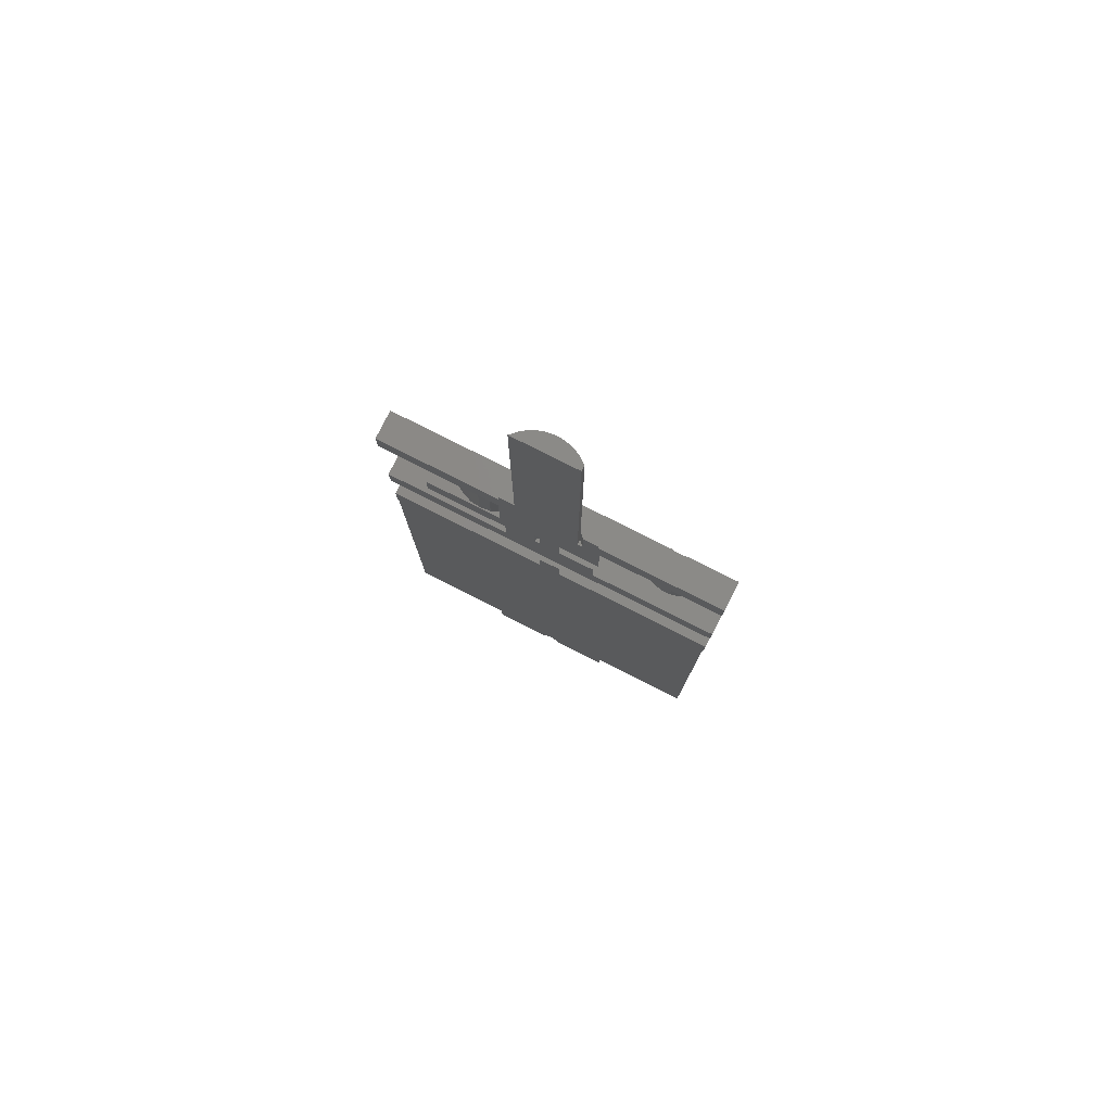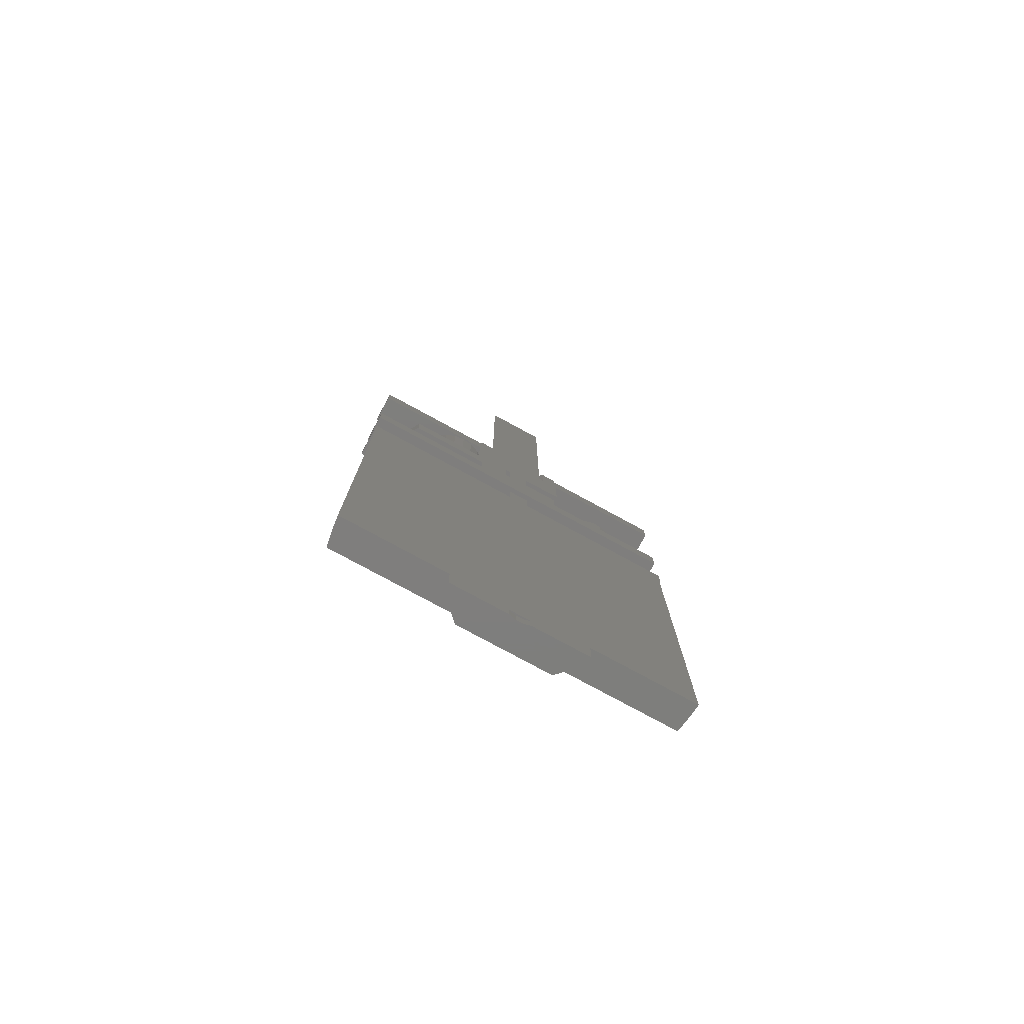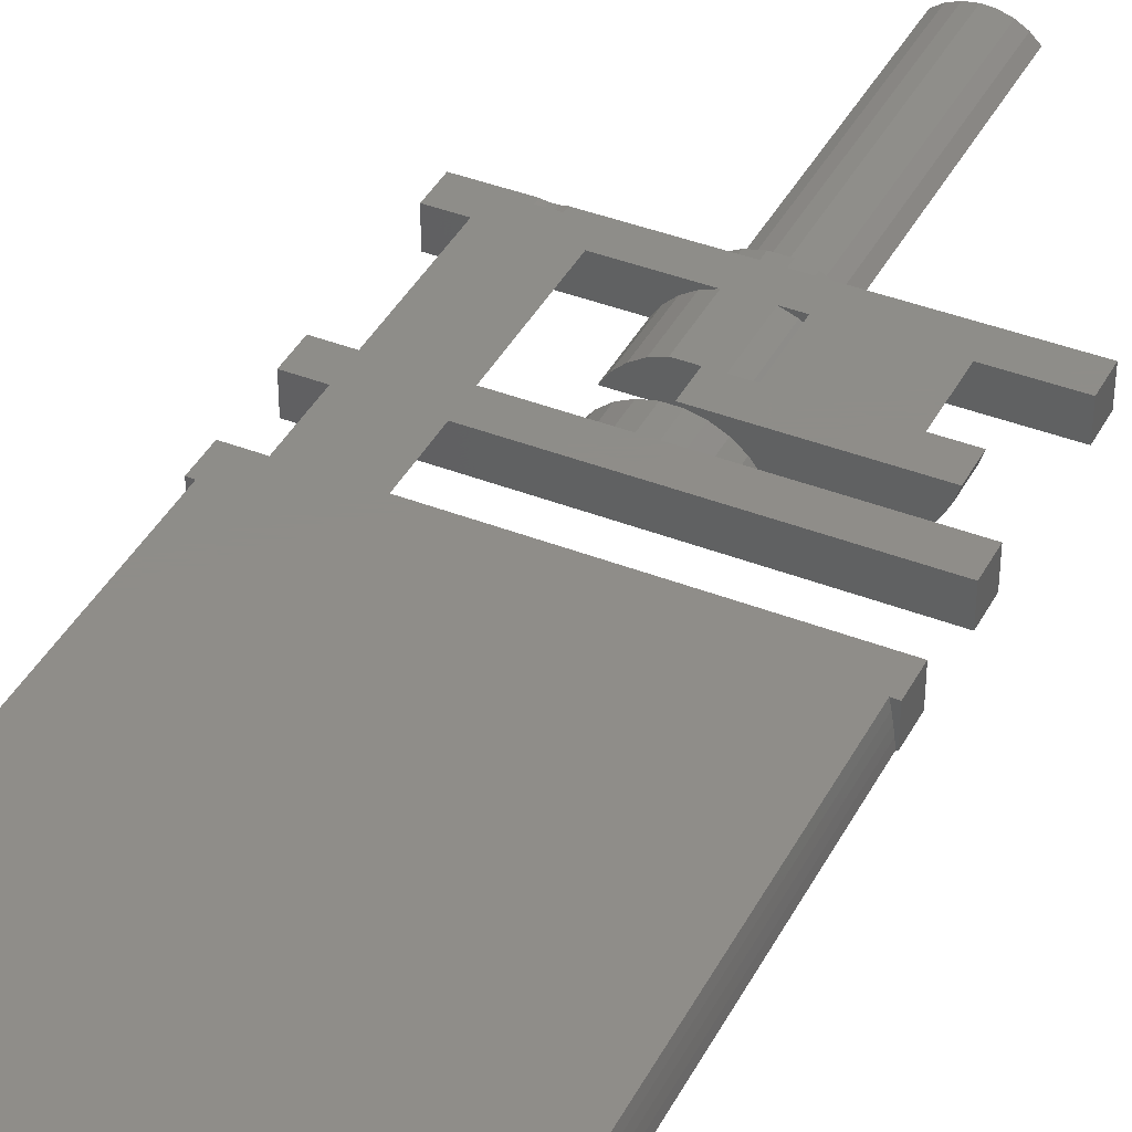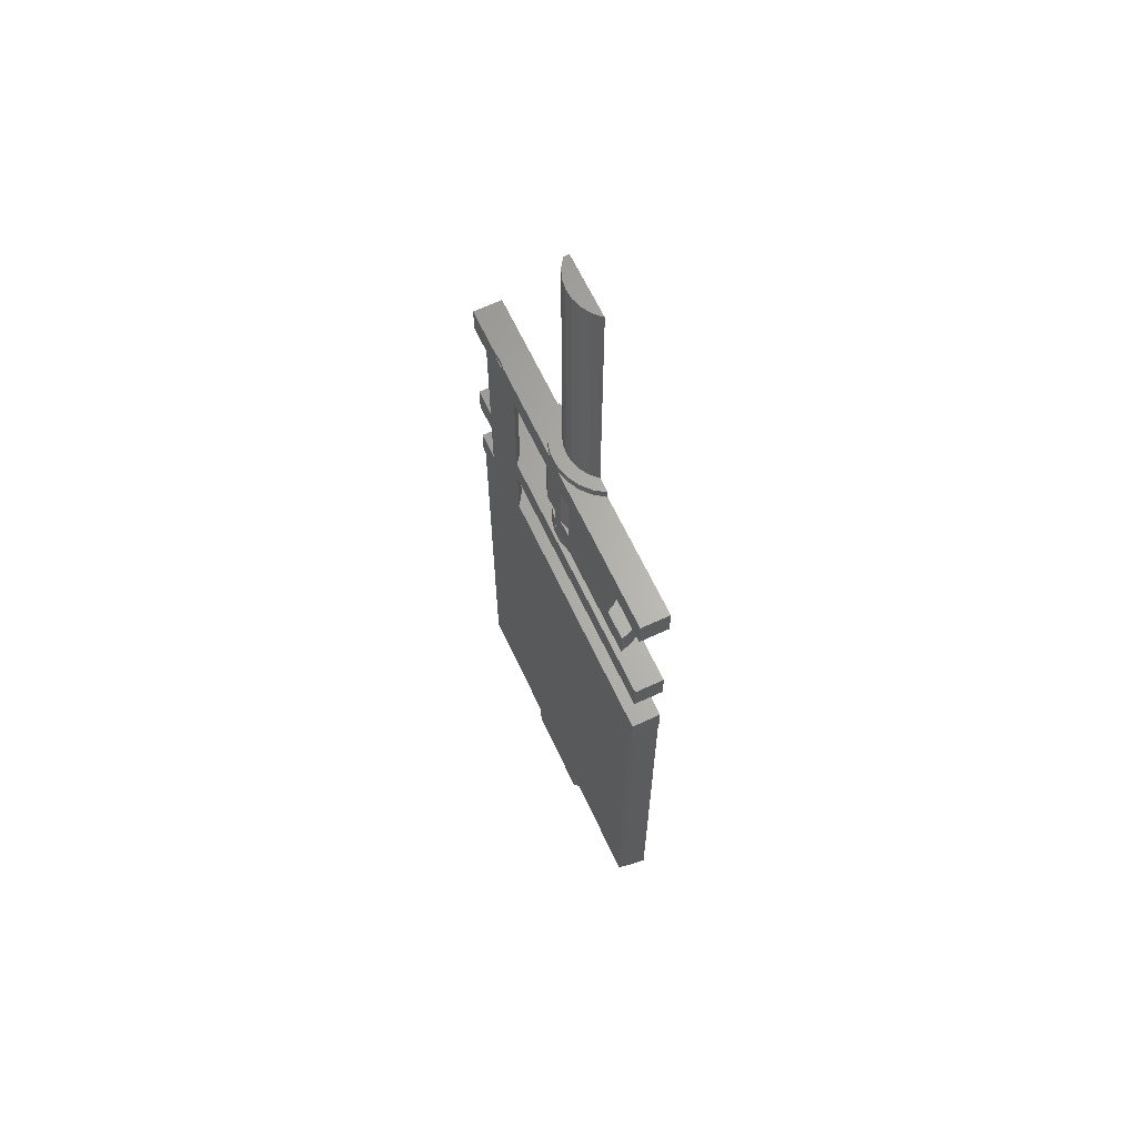
<metadata>
{"format":"stl","ext":"stl","renderer":"f3d","projection":"perspective","resolution":1024,"background":"white","views":[{"elev":79.6,"azim":-153.3,"up":"+Y"},{"elev":-78.2,"azim":151.5,"up":"+Y"},{"elev":40.3,"azim":25.7,"up":"+Z"},{"elev":64.7,"azim":64.9,"up":"+Y"}]}
</metadata>
<code>
# stl→obj: 273 verts, 588 faces
v 8.608 24.73 8.028
v 7.307 24.73 8.405
v 7.055 24.73 8.028
v 7.632 24.73 8.723
v 8.016 24.73 8.967
v 8.441 24.73 9.128
v 9.071 24.73 9.128
v 9.392 24.73 8.028
v 9.559 24.73 9.128
v 9.606 24.73 8.028
v 9.984 24.73 8.967
v 10.37 24.73 8.723
v 10.69 24.73 8.405
v 10.95 24.73 8.028
v 7.709 26.93 8.028
v 7.055 26.93 8.028
v 7.9 26.93 8.028
v 10.29 26.93 8.028
v 10.95 26.93 8.028
v 10.69 26.93 8.405
v 10.37 26.93 8.723
v 9.984 26.93 8.967
v 9.559 26.93 9.128
v 8.441 26.93 9.128
v 8.016 26.93 8.967
v 7.632 26.93 8.723
v 7.307 26.93 8.405
v 10.29 28.36 8.028
v 10.29 38.26 8.028
v 10.02 38.26 8.298
v 10.02 26.93 8.298
v 9.693 38.26 8.498
v 9.693 26.93 8.498
v 9.329 38.26 8.617
v 9.329 26.93 8.617
v 8.947 26.93 8.649
v 8.947 38.26 8.649
v 8.569 26.93 8.593
v 8.569 38.26 8.593
v 8.213 26.93 8.45
v 8.213 38.26 8.45
v 7.9 38.26 8.23
v 7.9 26.93 8.23
v 7.9 38.26 8.028
v 7.258 1.625 9.128
v 2.614 1.625 9.128
v 6.928 1.625 8.808
v 6.656 1.625 8.438
v 6.449 1.625 8.028
v 2.479 1.625 8.309
v 2.448 1.625 8.028
v 2.517 1.625 8.586
v 2.562 1.625 8.86
v 2.448 2.725 8.028
v 8.608 1.075 8.028
v 6.449 0.525 8.028
v 8.608 0.525 8.028
v 11.55 0.525 8.028
v 9.392 0.525 8.028
v 9.392 1.075 8.028
v 11.55 1.625 8.028
v 15.55 2.725 8.028
v 15.55 1.625 8.028
v 6.656 0.525 8.438
v 6.928 0.525 8.808
v 7.258 0.525 9.128
v 2.614 2.725 9.128
v 10.74 1.625 9.128
v 10.74 0.525 9.128
v 15.39 2.725 9.128
v 15.39 1.625 9.128
v 2.479 2.725 8.309
v 2.517 2.725 8.586
v 2.562 2.725 8.86
v 9.133 1.075 8.092
v 8.867 1.075 8.092
v 9.133 0.525 8.092
v 8.867 0.525 8.092
v 11.34 0.525 8.438
v 11.07 0.525 8.808
v 15.44 2.725 8.86
v 15.48 2.725 8.586
v 15.52 2.725 8.309
v 15.44 1.625 8.86
v 15.48 1.625 8.586
v 15.52 1.625 8.309
v 11.34 1.625 8.438
v 11.07 1.625 8.808
v 2.479 18.12 8.309
v 2.448 18.12 8.028
v 2.517 18.12 8.586
v 2.562 18.12 8.86
v 2.614 18.12 9.128
v 15.55 18.12 8.028
v 15.39 18.12 9.128
v 15.44 18.12 8.86
v 15.48 18.12 8.586
v 15.52 18.12 8.309
v 4.701 28.02 9.094
v 4.9 27.8 9.128
v 4.9 28.02 9.128
v 4.701 27.8 9.094
v 4.499 28.02 9.094
v 4.499 27.8 9.094
v 4.3 28.02 9.128
v 4.3 27.8 9.128
v 2.4 19.23 9.128
v 2.4 18.12 9.128
v 3.439 19.23 9.128
v 5.761 19.23 9.128
v 3.439 22.52 9.128
v 2.4 22.52 9.128
v 2.4 21.43 9.128
v 3.439 21.43 9.128
v 5.761 21.43 9.128
v 5.761 22.52 9.128
v 2.4 28.02 9.128
v 2.4 26.93 9.128
v 3.439 26.93 9.128
v 5.761 26.93 9.128
v 15.6 19.23 9.128
v 15.6 18.12 9.128
v 8.728 28.02 9.128
v 9.272 28.02 9.128
v 10.18 26.93 9.128
v 9.272 28.36 9.128
v 8.728 28.36 9.128
v 15.6 22.52 9.128
v 15.6 21.43 9.128
v 15.6 28.02 9.128
v 13.32 26.93 9.128
v 15.6 26.93 9.128
v 7.41 28.02 8.44
v 7.117 28.02 8.028
v 7.791 28.02 8.772
v 8.238 28.02 9.005
v 2.4 28.02 8.028
v 15.6 26.93 8.028
v 10.03 26.93 8.289
v 9.716 26.93 8.486
v 9.367 26.93 8.609
v 9 26.93 8.65
v 8.633 26.93 8.609
v 8.284 26.93 8.486
v 7.97 26.93 8.289
v 5.473 26.93 8.9
v 5.142 26.93 8.741
v 4.784 26.93 8.66
v 2.4 26.93 8.028
v 4.416 26.93 8.66
v 4.058 26.93 8.741
v 3.727 26.93 8.9
v 3.727 22.52 8.9
v 4.058 22.52 8.741
v 4.416 22.52 8.66
v 4.784 22.52 8.66
v 5.142 22.52 8.741
v 5.473 22.52 8.9
v 10.76 22.52 8.028
v 15.6 22.52 8.028
v 7.238 22.52 8.028
v 2.4 22.52 8.1
v 2.4 22.52 8.076
v 2.401 22.52 8.052
v 2.402 22.52 8.028
v 15.6 21.43 8.028
v 5.473 21.43 8.9
v 2.4 21.43 8.1
v 3.727 21.43 8.9
v 2.4 21.43 8.076
v 2.401 21.43 8.052
v 2.402 21.43 8.028
v 4.784 21.43 8.66
v 4.416 21.43 8.66
v 4.058 21.43 8.741
v 5.142 21.43 8.741
v 3.727 19.23 8.9
v 4.058 19.23 8.741
v 4.416 19.23 8.66
v 4.784 19.23 8.66
v 5.142 19.23 8.741
v 5.473 19.23 8.9
v 9.392 19.23 8.028
v 15.6 19.23 8.028
v 8.608 19.23 8.028
v 2.4 19.23 8.028
v 15.6 18.12 8.028
v 2.4 18.12 8.028
v 8.238 28.36 9.005
v 7.791 28.36 8.772
v 7.41 28.36 8.44
v 7.117 28.36 8.028
v 7.97 28.36 8.289
v 7.709 28.36 8.028
v 8.284 28.36 8.486
v 8.633 28.36 8.609
v 9 28.36 8.65
v 9.367 28.36 8.609
v 9.762 28.36 9.005
v 9.716 28.36 8.486
v 10.21 28.36 8.772
v 10.03 28.36 8.289
v 10.59 28.36 8.44
v 10.88 28.36 8.028
v 10.59 28.02 8.44
v 10.88 28.02 8.028
v 10.21 28.02 8.772
v 9.762 28.02 9.005
v 15.6 28.02 8.028
v 9.133 19.23 8.092
v 9.392 20.32 8.028
v 9.133 20.32 8.092
v 8.867 19.23 8.092
v 8.867 20.32 8.092
v 8.608 20.32 8.028
v 10.48 22.52 8.405
v 10.76 23.62 8.028
v 10.48 23.62 8.405
v 10.12 22.52 8.707
v 10.12 23.62 8.707
v 9.695 22.52 8.918
v 9.695 23.62 8.918
v 9.236 22.52 9.026
v 9.236 23.62 9.026
v 8.764 22.52 9.026
v 8.764 23.62 9.026
v 8.305 22.52 8.918
v 8.305 23.62 8.918
v 7.884 22.52 8.707
v 7.884 23.62 8.707
v 7.521 23.62 8.405
v 7.521 22.52 8.405
v 7.238 23.62 8.028
v 8.608 23.62 8.028
v 9.392 23.62 8.028
v 9.606 23.62 8.028
v 9.133 23.62 8.092
v 9.133 24.73 8.092
v 8.867 23.62 8.092
v 8.867 24.73 8.092
v 14.13 23.62 8.366
v 13.89 23.62 8.028
v 13.89 24.73 8.028
v 14.13 24.73 8.366
v 14.31 23.62 8.736
v 14.31 24.73 8.736
v 14.43 23.62 9.128
v 14.43 24.73 9.128
v 9.071 23.62 9.128
v 10.18 24.73 9.128
v 13.32 24.73 9.128
v 9.194 24.73 8.736
v 9.373 24.73 8.366
v 9.373 23.62 8.366
v 9.194 23.62 8.736
v 10.37 26.93 8.774
v 10.37 24.73 8.774
v 10.64 24.73 8.476
v 10.64 26.93 8.476
v 10.97 24.73 8.25
v 10.97 26.93 8.25
v 11.35 24.73 8.109
v 11.35 26.93 8.109
v 11.75 24.73 8.061
v 11.75 26.93 8.061
v 12.15 24.73 8.109
v 12.15 26.93 8.109
v 12.53 24.73 8.25
v 12.53 26.93 8.25
v 12.86 24.73 8.476
v 12.86 26.93 8.476
v 13.13 24.73 8.774
v 13.13 26.93 8.774
f 1 2 3
f 1 4 2
f 1 5 4
f 1 6 5
f 1 7 6
f 8 9 7
f 8 7 1
f 10 11 9
f 10 9 8
f 12 11 10
f 13 12 10
f 14 13 10
f 15 3 16
f 17 1 3
f 17 8 1
f 17 3 15
f 18 10 8
f 18 14 10
f 18 8 17
f 19 14 18
f 13 19 20
f 13 14 19
f 12 20 21
f 12 13 20
f 11 21 22
f 11 12 21
f 9 22 23
f 9 11 22
f 24 6 7
f 23 7 9
f 23 24 7
f 5 24 25
f 5 6 24
f 4 25 26
f 4 5 25
f 2 26 27
f 2 4 26
f 3 27 16
f 3 2 27
f 15 16 27
f 15 27 26
f 17 26 25
f 17 25 24
f 17 15 26
f 23 17 24
f 18 23 22
f 18 22 21
f 18 17 23
f 20 18 21
f 19 18 20
f 28 29 30
f 31 30 32
f 31 18 28
f 31 28 30
f 33 32 34
f 33 31 32
f 35 33 34
f 36 34 37
f 36 35 34
f 38 37 39
f 38 36 37
f 40 41 42
f 40 39 41
f 40 38 39
f 43 40 42
f 44 42 41
f 39 44 41
f 37 44 39
f 34 44 37
f 32 44 34
f 30 44 32
f 29 44 30
f 28 18 17
f 44 28 17
f 29 28 44
f 17 40 43
f 38 40 17
f 36 38 17
f 35 36 17
f 33 35 17
f 31 33 17
f 18 31 17
f 44 43 42
f 44 17 43
f 45 46 47
f 48 47 46
f 49 50 51
f 49 52 50
f 49 53 52
f 49 46 53
f 49 48 46
f 49 51 54
f 55 56 49
f 55 57 56
f 58 59 60
f 61 60 55
f 61 55 49
f 61 58 60
f 62 63 61
f 62 61 54
f 61 49 54
f 49 56 64
f 48 64 65
f 48 49 64
f 47 65 66
f 47 48 65
f 45 47 66
f 45 67 46
f 68 45 66
f 68 66 69
f 70 68 71
f 70 67 68
f 68 67 45
f 51 72 54
f 50 73 72
f 50 72 51
f 52 74 73
f 52 73 50
f 53 67 74
f 53 74 52
f 46 67 53
f 55 60 75
f 55 75 76
f 77 60 59
f 77 75 60
f 78 76 75
f 78 75 77
f 57 55 76
f 57 76 78
f 59 58 79
f 59 79 80
f 59 80 69
f 77 59 69
f 66 78 77
f 66 57 78
f 66 77 69
f 65 57 66
f 64 57 65
f 56 57 64
f 81 74 67
f 81 67 70
f 82 72 73
f 82 73 74
f 82 74 81
f 83 72 82
f 62 54 72
f 62 72 83
f 84 70 71
f 84 81 70
f 85 82 81
f 85 81 84
f 86 83 82
f 86 62 83
f 86 82 85
f 63 62 86
f 71 87 61
f 71 88 87
f 71 68 88
f 84 71 61
f 85 84 61
f 86 85 61
f 63 86 61
f 68 69 80
f 88 80 79
f 88 68 80
f 87 88 79
f 61 79 58
f 61 87 79
f 54 89 90
f 72 89 54
f 73 91 89
f 73 89 72
f 74 92 91
f 74 93 92
f 74 91 73
f 67 93 74
f 90 62 54
f 94 62 90
f 81 67 74
f 81 70 67
f 82 73 72
f 82 74 73
f 82 81 74
f 83 82 72
f 62 72 54
f 62 83 72
f 93 67 70
f 95 93 70
f 96 92 93
f 96 93 95
f 97 91 92
f 97 92 96
f 98 89 91
f 98 91 97
f 94 90 89
f 94 89 98
f 81 95 70
f 81 96 95
f 82 97 96
f 82 96 81
f 83 98 97
f 83 94 98
f 83 97 82
f 62 94 83
f 99 100 101
f 99 102 100
f 103 104 102
f 103 102 99
f 105 106 104
f 105 104 103
f 107 108 93
f 109 107 93
f 110 109 93
f 111 112 113
f 111 113 114
f 115 114 109
f 115 109 110
f 116 111 114
f 116 114 115
f 117 118 119
f 106 117 119
f 105 117 106
f 120 119 111
f 120 111 116
f 100 119 120
f 100 106 119
f 101 100 120
f 95 110 93
f 121 95 122
f 121 110 95
f 123 120 24
f 124 24 23
f 124 23 125
f 124 123 24
f 126 127 123
f 126 123 124
f 128 115 129
f 128 116 115
f 130 131 132
f 130 124 125
f 130 125 131
f 123 101 120
f 101 133 134
f 101 135 133
f 101 136 135
f 101 123 136
f 99 101 134
f 137 103 99
f 137 105 103
f 137 117 105
f 137 99 134
f 102 104 106
f 100 102 106
f 131 138 132
f 19 131 125
f 19 138 131
f 139 19 125
f 18 19 139
f 140 125 23
f 140 139 125
f 141 140 23
f 142 141 23
f 24 142 23
f 143 142 24
f 144 143 24
f 145 144 24
f 16 15 145
f 16 145 24
f 120 16 24
f 146 16 120
f 147 16 146
f 148 16 147
f 149 119 118
f 149 148 150
f 149 150 151
f 149 151 152
f 149 152 119
f 149 16 148
f 153 111 119
f 153 119 152
f 154 152 151
f 154 153 152
f 155 151 150
f 155 154 151
f 156 150 148
f 156 155 150
f 157 148 147
f 157 156 148
f 158 147 146
f 158 157 147
f 116 146 120
f 116 158 146
f 159 128 160
f 116 159 161
f 116 128 159
f 158 116 161
f 157 158 161
f 156 157 161
f 162 111 153
f 162 112 111
f 163 162 153
f 164 163 153
f 165 155 156
f 165 154 155
f 165 153 154
f 165 156 161
f 165 164 153
f 129 166 160
f 128 129 160
f 115 166 129
f 167 166 115
f 168 169 114
f 168 114 113
f 170 169 168
f 171 169 170
f 172 173 174
f 172 174 175
f 172 175 169
f 172 169 171
f 172 166 173
f 173 166 176
f 176 166 167
f 177 109 114
f 177 114 169
f 178 169 175
f 178 177 169
f 179 175 174
f 179 178 175
f 180 174 173
f 180 179 174
f 181 173 176
f 181 180 173
f 182 176 167
f 182 181 176
f 110 167 115
f 110 182 167
f 183 121 184
f 110 183 185
f 110 121 183
f 182 110 185
f 181 182 185
f 180 181 185
f 186 107 109
f 186 179 180
f 186 178 179
f 186 177 178
f 186 109 177
f 186 180 185
f 121 187 184
f 121 122 187
f 94 187 122
f 94 122 95
f 90 95 93
f 90 93 108
f 90 94 95
f 188 90 108
f 186 108 107
f 186 188 108
f 112 168 113
f 162 168 112
f 137 149 118
f 137 118 117
f 136 127 189
f 136 123 127
f 135 189 190
f 135 136 189
f 133 190 191
f 133 135 190
f 134 191 192
f 134 133 191
f 193 191 190
f 194 192 191
f 194 191 193
f 195 190 189
f 195 193 190
f 196 189 127
f 196 195 189
f 197 127 126
f 197 196 127
f 198 126 199
f 198 197 126
f 200 198 199
f 201 200 199
f 202 200 201
f 203 202 201
f 28 202 203
f 204 28 203
f 205 204 203
f 205 206 204
f 207 203 201
f 207 205 203
f 208 201 199
f 208 207 201
f 124 199 126
f 124 208 199
f 207 130 205
f 206 130 209
f 206 205 130
f 208 130 207
f 124 130 208
f 132 138 209
f 130 132 209
f 16 149 137
f 134 15 16
f 134 16 137
f 194 134 192
f 194 15 134
f 206 19 18
f 206 18 28
f 204 206 28
f 209 138 19
f 209 19 206
f 139 202 28
f 139 28 18
f 140 200 202
f 140 202 139
f 141 198 200
f 141 200 140
f 142 197 198
f 142 198 141
f 143 195 196
f 143 196 197
f 143 197 142
f 144 195 143
f 145 193 195
f 145 195 144
f 15 194 193
f 15 193 145
f 161 172 165
f 159 172 161
f 166 172 159
f 160 166 159
f 170 168 162
f 170 162 163
f 171 163 164
f 171 170 163
f 172 164 165
f 172 171 164
f 186 90 188
f 185 90 186
f 94 185 183
f 94 90 185
f 184 187 94
f 184 94 183
f 210 183 211
f 210 211 212
f 213 212 214
f 213 210 212
f 185 214 215
f 185 213 214
f 215 183 185
f 211 183 215
f 211 215 214
f 211 214 212
f 183 213 185
f 183 210 213
f 216 159 217
f 216 217 218
f 219 218 220
f 219 216 218
f 221 220 222
f 221 219 220
f 223 222 224
f 223 221 222
f 225 224 226
f 225 223 224
f 227 226 228
f 227 225 226
f 229 230 231
f 229 228 230
f 229 227 228
f 232 229 231
f 161 231 233
f 161 232 231
f 234 161 233
f 159 235 236
f 159 234 235
f 159 161 234
f 217 159 236
f 234 233 231
f 234 231 230
f 234 230 228
f 234 228 226
f 234 226 224
f 235 224 222
f 235 234 224
f 236 222 220
f 236 235 222
f 218 236 220
f 217 236 218
f 219 232 161
f 219 229 232
f 219 227 229
f 219 225 227
f 219 223 225
f 219 221 223
f 159 216 219
f 159 219 161
f 237 235 8
f 237 8 238
f 239 238 240
f 239 237 238
f 234 240 1
f 234 239 240
f 8 234 1
f 8 235 234
f 8 1 240
f 8 240 238
f 235 239 234
f 235 237 239
f 241 242 243
f 241 243 244
f 245 244 246
f 245 241 244
f 247 246 248
f 247 245 246
f 9 7 249
f 250 9 249
f 247 251 250
f 247 250 249
f 248 251 247
f 252 7 9
f 253 252 9
f 250 253 9
f 10 253 250
f 14 10 250
f 251 14 250
f 246 251 248
f 244 251 246
f 243 14 251
f 243 251 244
f 217 236 10
f 14 217 10
f 242 217 14
f 243 242 14
f 217 254 236
f 217 255 254
f 217 249 255
f 247 249 217
f 245 247 217
f 241 245 217
f 242 241 217
f 255 249 7
f 255 7 252
f 254 252 253
f 254 255 252
f 236 253 10
f 236 254 253
f 250 125 256
f 257 250 256
f 258 256 259
f 258 257 256
f 260 259 261
f 260 258 259
f 262 261 263
f 262 260 261
f 264 263 265
f 264 262 263
f 266 265 267
f 266 264 265
f 268 267 269
f 268 266 267
f 270 269 271
f 270 268 269
f 272 271 273
f 272 270 271
f 251 273 131
f 251 272 273
f 251 125 250
f 131 125 251
f 259 256 125
f 261 259 125
f 269 267 265
f 269 265 263
f 269 263 261
f 269 261 125
f 273 125 131
f 271 125 273
f 271 269 125
f 258 250 257
f 264 260 262
f 268 264 266
f 268 258 260
f 268 250 258
f 268 260 264
f 270 251 250
f 270 272 251
f 270 250 268

</code>
